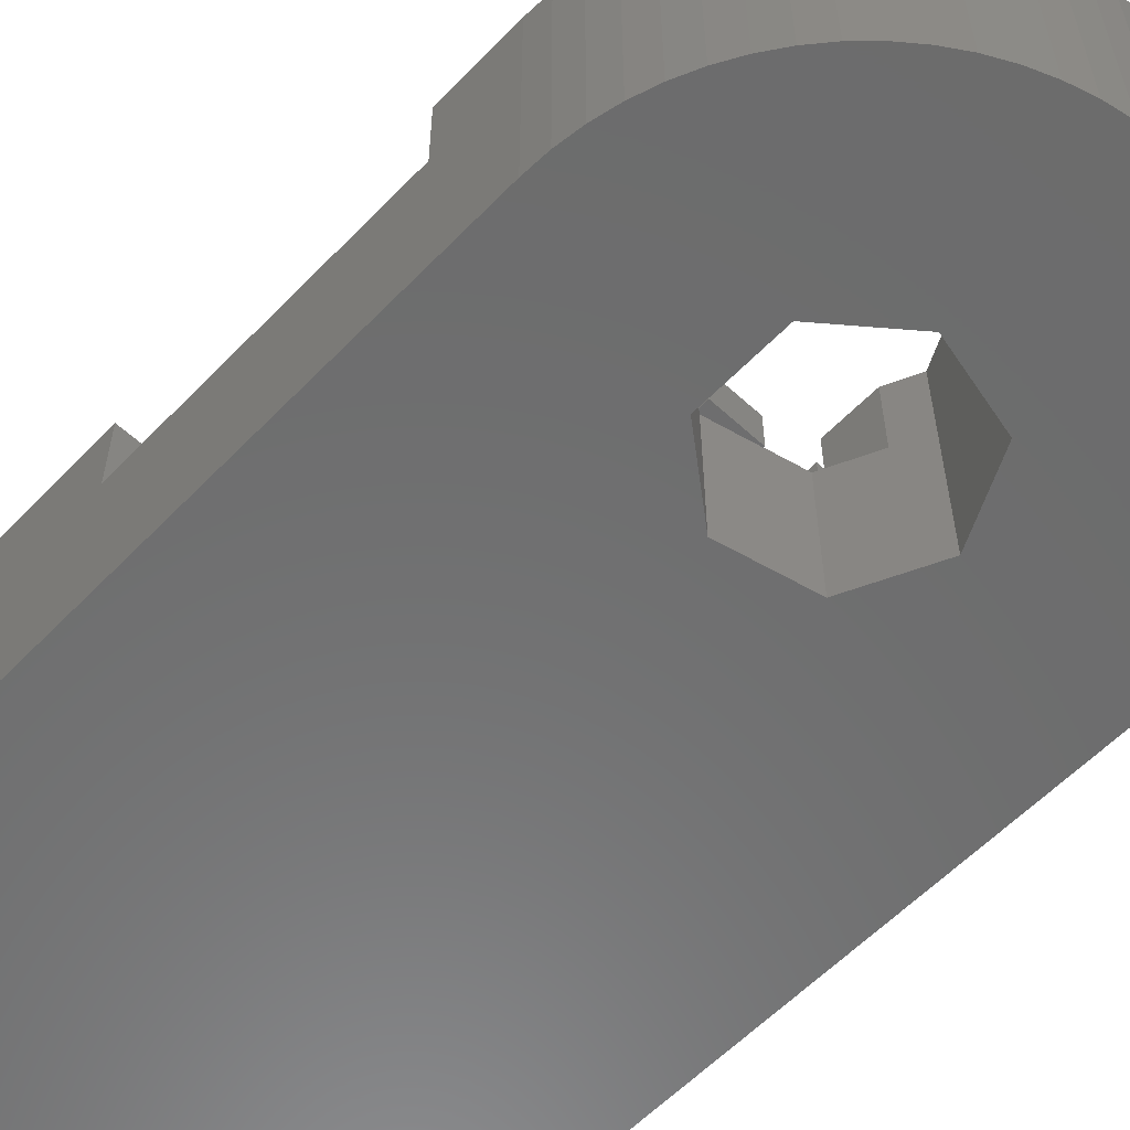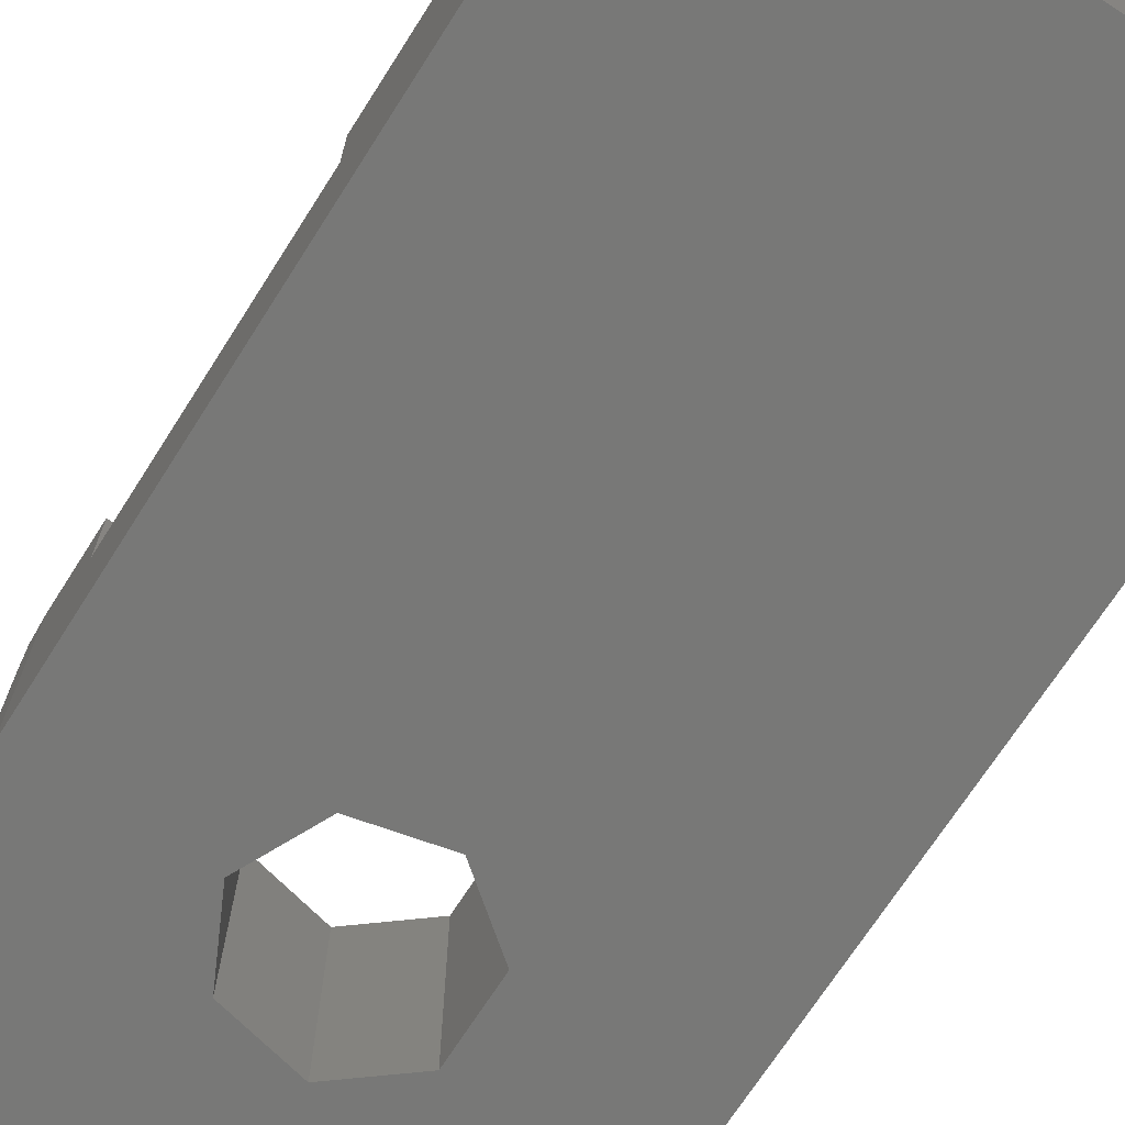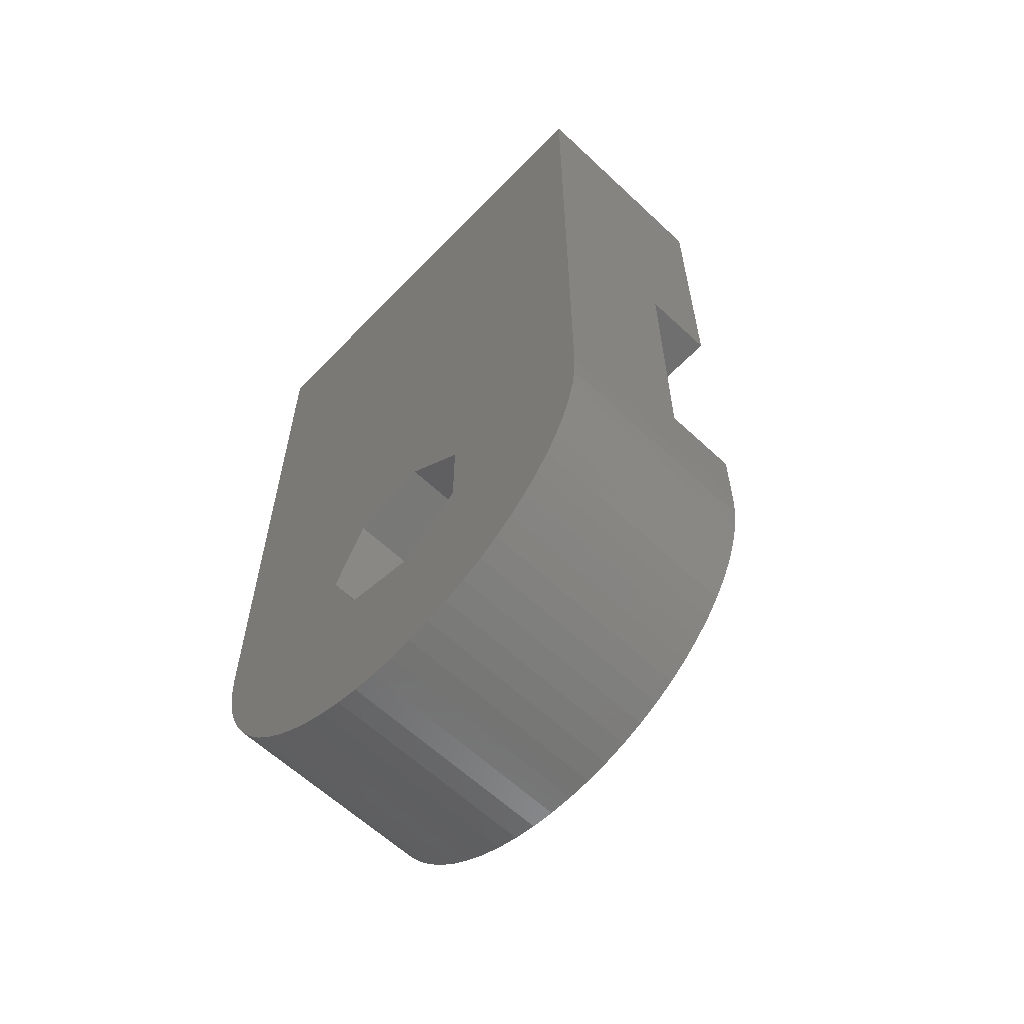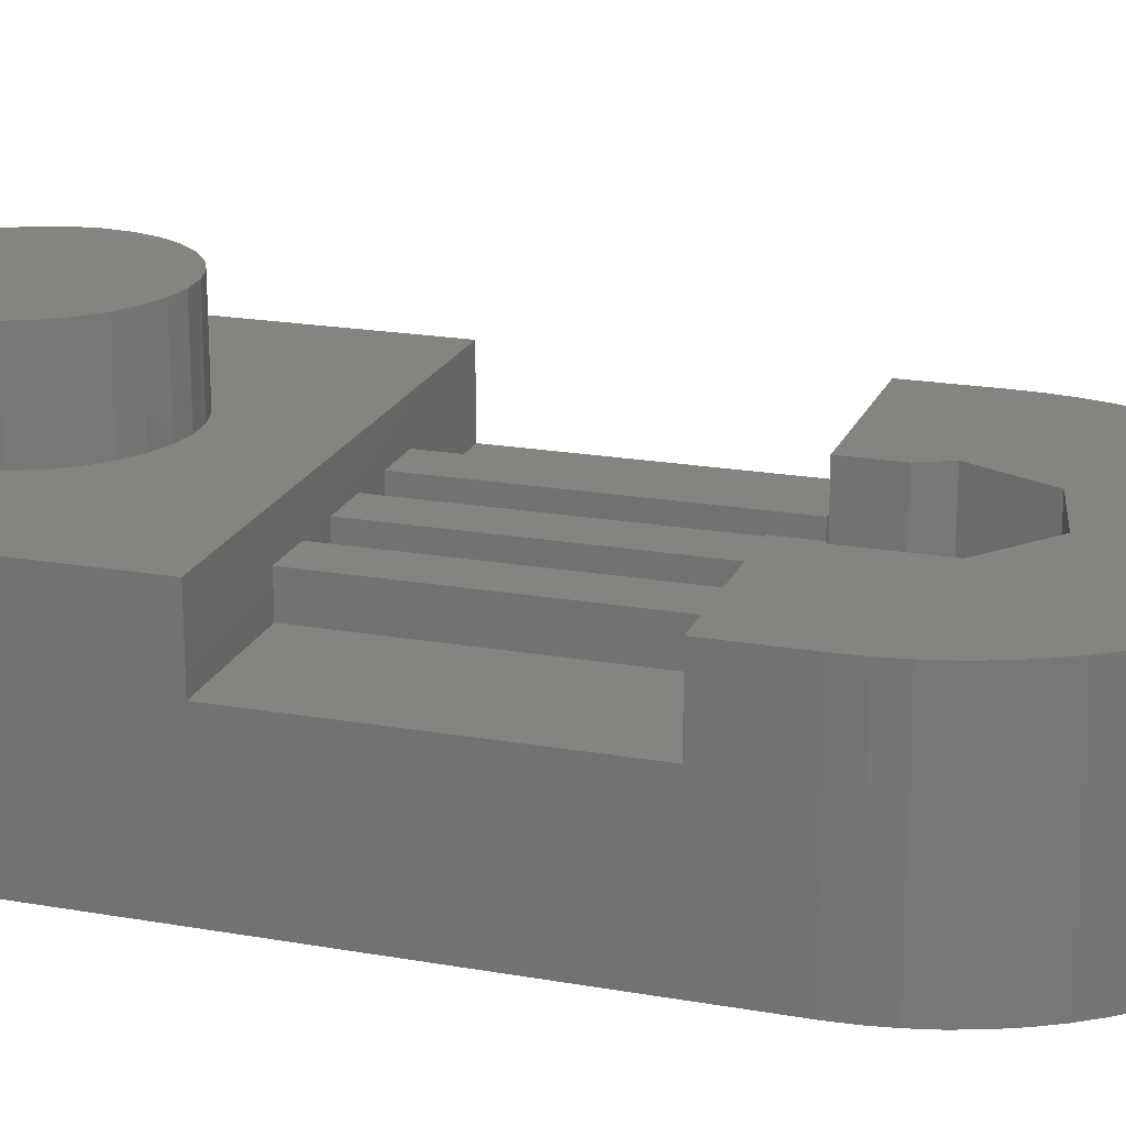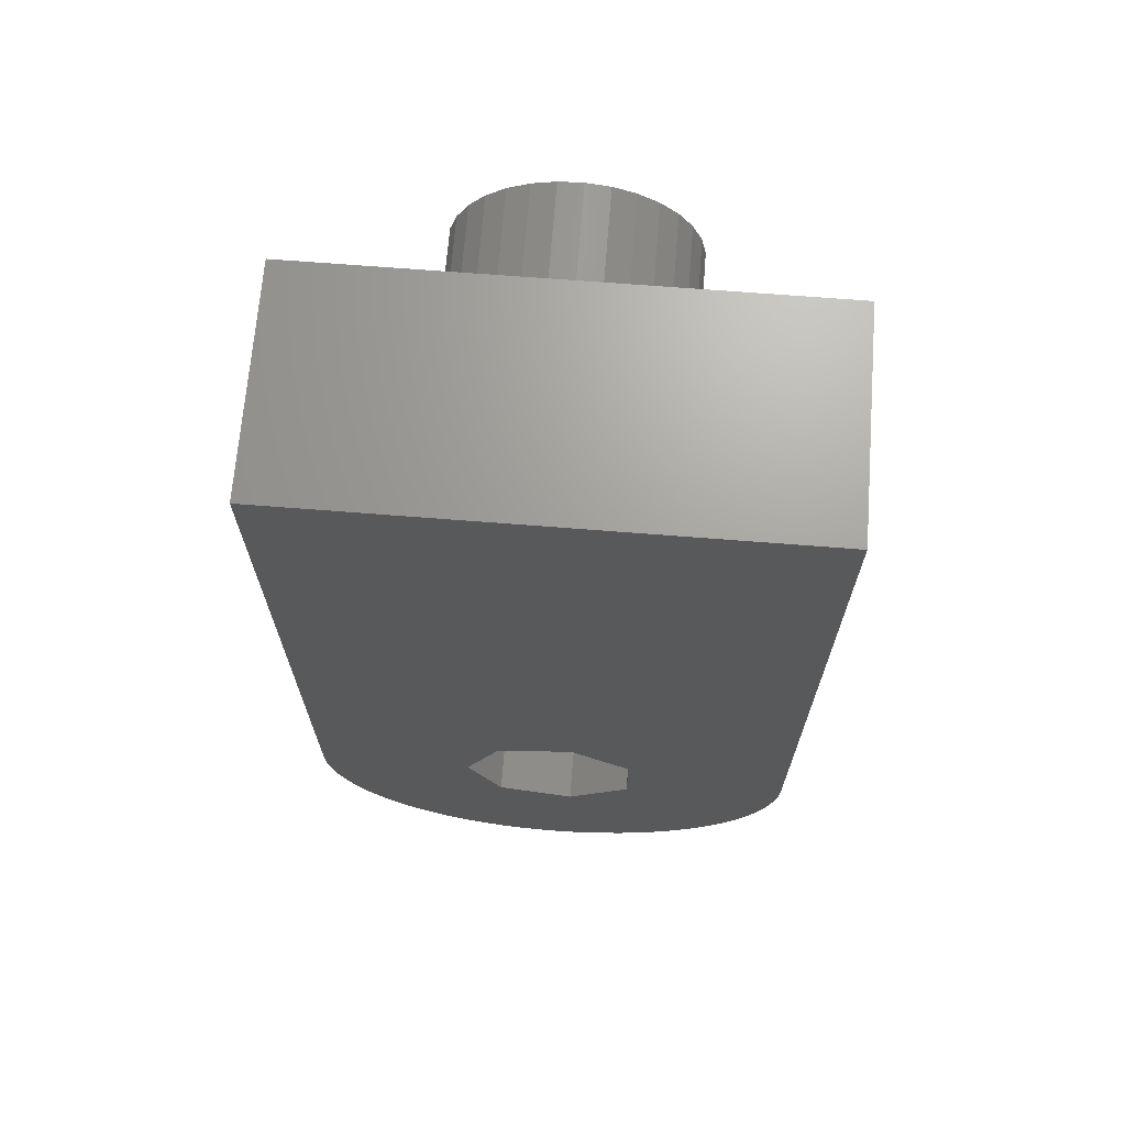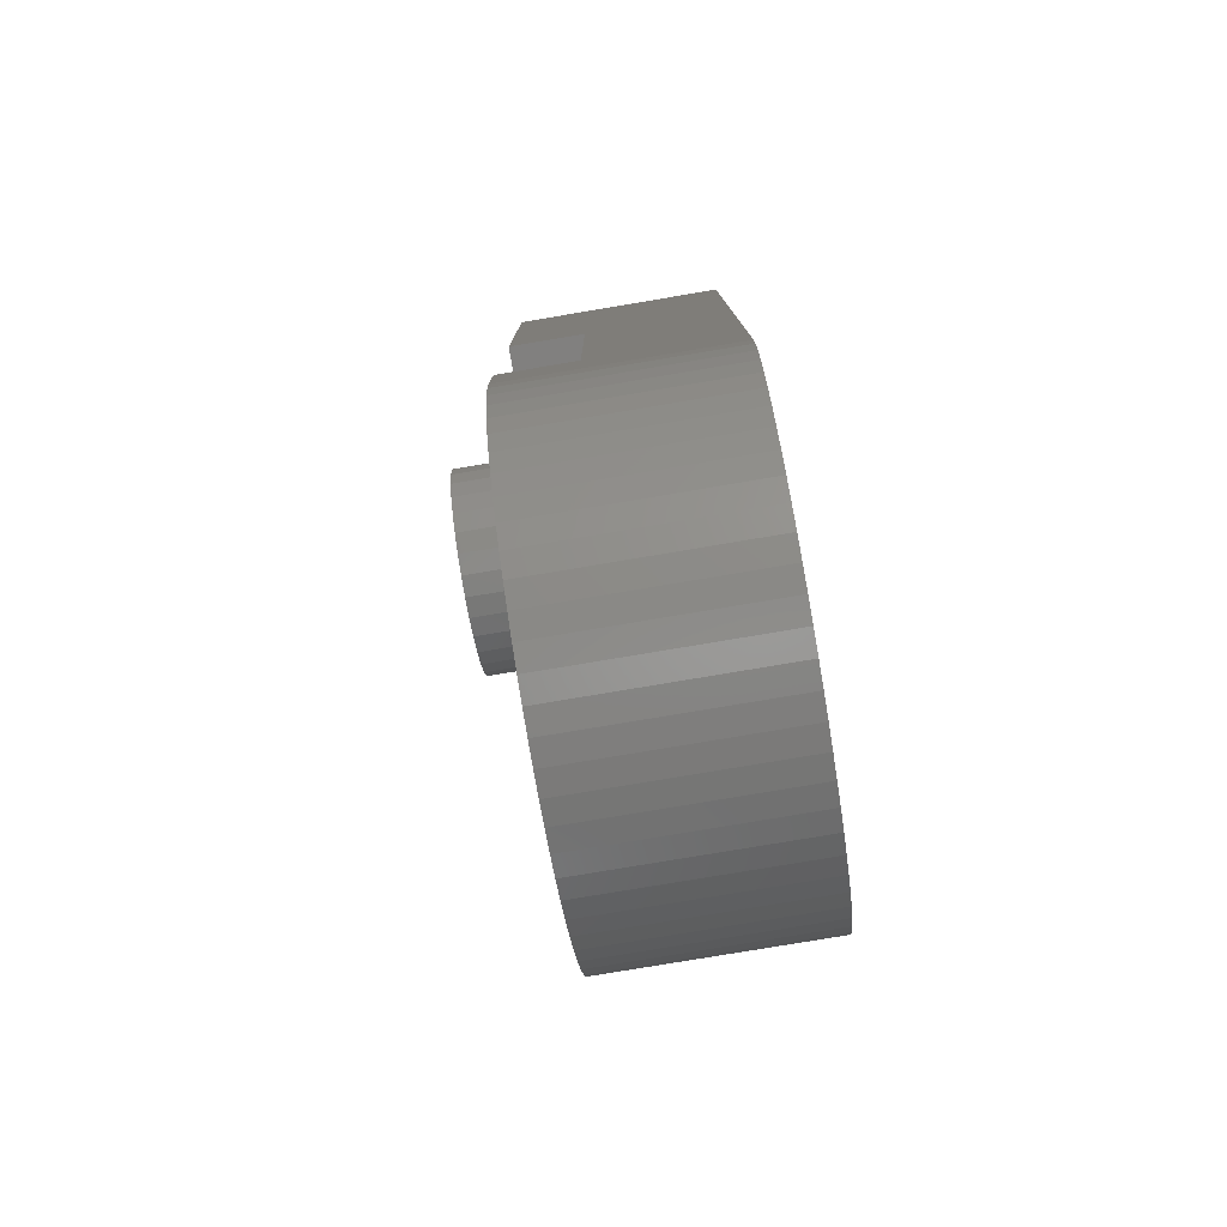
<metadata>
{"format":"stl","ext":"stl","renderer":"f3d","projection":"perspective","resolution":1024,"background":"white","views":[{"elev":-58.5,"azim":-43.4,"up":"+Z"},{"elev":-70.6,"azim":147.4,"up":"+Z"},{"elev":-61.2,"azim":-133.7,"up":"+Y"},{"elev":20.0,"azim":-72.0,"up":"+Z"},{"elev":68.6,"azim":-175.5,"up":"+Y"},{"elev":-78.8,"azim":99.5,"up":"+Y"}]}
</metadata>
<code>
# stl→obj: 204 verts, 408 faces
v 0 -2 3.02
v 0 -2 4.6
v 0 5 0
v 2.75 -2 3.02
v 2.75 -8.2 3.02
v 0 5 4.6
v 10.5 -2 4.6
v 6.084 0.2494 4.6
v 2.75 -2 3.79
v 2.862 2.257 4.6
v 2.96 1.782 4.6
v 3.152 1.335 4.6
v 3.429 0.9367 4.6
v 3.781 0.6021 4.6
v 4.193 0.3453 4.6
v 4.648 0.1766 4.6
v 5.128 0.1031 4.6
v 5.613 0.1277 4.6
v 0 -8.2 3.02
v 0 -8.2 4.6
v 0.024 -10.35 4.6
v 0.095 -10.84 4.6
v 0.213 -11.33 4.6
v 0.376 -11.8 4.6
v 0.584 -12.26 4.6
v 0.833 -12.69 4.6
v 1.123 -13.1 4.6
v 1.45 -13.47 4.6
v 1.812 -13.82 4.6
v 2.205 -14.13 4.6
v 2.625 -14.4 4.6
v 3.069 -14.63 4.6
v 2.75 -8.2 3.79
v 3.533 -14.81 4.6
v 3.51 -10.69 4.6
v 3.51 -9.012 4.6
v 3.6 -8.94 4.6
v 4.012 -14.95 4.6
v 3.6 -8.2 3.79
v 3.6 -8.2 4.6
v 4.503 -15.05 4.6
v 5 -15.09 4.6
v 4.82 -11.73 4.6
v 5.5 -15.09 4.6
v 5.997 -15.05 4.6
v 6.488 -14.95 4.6
v 6.967 -14.81 4.6
v 7.431 -14.63 4.6
v 7.875 -14.4 4.6
v 0 -9.85 0
v 0 -9.85 4.6
v 0.024 -10.35 0
v 10.5 5 0
v 10.5 5 4.6
v 2.862 2.743 4.6
v 2.96 3.218 4.6
v 3.152 3.665 4.6
v 3.429 4.063 4.6
v 3.781 4.398 4.6
v 4.193 4.655 4.6
v 4.648 4.823 4.6
v 5.128 4.897 4.6
v 0.095 -10.84 0
v 0.213 -11.33 0
v 0.376 -11.8 0
v 0.584 -12.26 0
v 0.833 -12.69 0
v 1.123 -13.1 0
v 1.45 -13.47 0
v 1.812 -13.82 0
v 3.51 -9.012 0
v 2.205 -14.13 0
v 2.625 -14.4 0
v 3.069 -14.63 0
v 3.51 -10.69 0
v 4.82 -11.73 0
v 3.533 -14.81 0
v 4.012 -14.95 0
v 4.503 -15.05 0
v 9.377 -13.1 0
v 5 -15.09 0
v 5.5 -15.09 0
v 5.997 -15.05 0
v 6.488 -14.95 0
v 6.967 -14.81 0
v 7.431 -14.63 0
v 7.875 -14.4 0
v 8.295 -14.13 0
v 8.688 -13.82 0
v 9.05 -13.47 0
v 10.12 -11.8 0
v 10.29 -11.33 0
v 10.12 -11.8 4.6
v 10.29 -11.33 4.6
v 10.4 -10.84 0
v 10.4 -10.84 4.6
v 10.48 -10.35 0
v 10.48 -10.35 4.6
v 10.5 -9.85 0
v 10.5 -9.85 4.6
v 10.5 -2 3.02
v 10.5 -8.2 3.02
v 10.5 -8.2 4.6
v 3.75 -8.205 3.79
v 3.75 -2 3.79
v 2.862 2.257 6.61
v 2.862 2.743 6.61
v 2.96 1.782 6.61
v 3.152 1.335 6.61
v 2.96 3.218 6.61
v 3.429 0.9367 6.61
v 3.152 3.665 6.61
v 3.781 0.6021 6.61
v 3.429 4.063 6.61
v 4.193 0.3453 6.61
v 3.781 4.398 6.61
v 4.648 0.1766 6.61
v 4.193 4.655 6.61
v 5.128 0.1031 6.61
v 4.648 4.823 6.61
v 5.613 0.1277 6.61
v 5.128 4.897 6.61
v 6.084 0.2494 6.61
v 5.613 4.872 6.61
v 6.52 0.4633 6.61
v 6.084 4.751 6.61
v 6.904 0.7605 6.61
v 6.52 4.537 6.61
v 7.22 1.129 6.61
v 6.904 4.239 6.61
v 7.455 1.554 6.61
v 7.22 3.871 6.61
v 7.601 2.017 6.61
v 7.455 3.446 6.61
v 7.65 2.5 6.61
v 7.601 2.983 6.61
v 4.82 -7.967 0
v 3.6 -8.94 3
v 3.6 -8.205 3
v 3.75 -8.205 3
v 3.6 -8.205 3.79
v 4.75 -8.023 2.99
v 4.75 -8.023 3
v 3.75 -2 3.02
v 4.75 -2 3.02
v 4.75 -6.55 3.02
v 4.75 -2 3.79
v 3.75 -6.55 3
v 4.75 -6.55 3
v 3.75 -6.55 3.02
v 5.75 -2 3.79
v 5.75 -8.205 3.79
v 4.82 -7.967 2.99
v 5.75 -8.205 2.99
v 4.75 -8.205 2.99
v 4.75 -8.205 3.79
v 6.454 -11.36 0
v 9.667 -12.69 0
v 6.454 -11.36 4.6
v 8.295 -14.13 4.6
v 6.454 -8.34 0
v 5.75 -8.179 2.99
v 5.613 4.872 4.6
v 6.084 4.751 4.6
v 5.75 -2 3.02
v 6.75 -2 3.02
v 6.75 -6.55 3.02
v 6.75 -2 3.79
v 5.75 -6.55 3
v 6.454 -8.34 3
v 6.75 -6.55 3
v 5.75 -6.55 3.02
v 5.75 -8.179 3
v 6.52 0.4633 4.6
v 6.52 4.537 4.6
v 9.916 -12.26 0
v 7.181 -9.85 0
v 7.181 -9.85 4.6
v 8.688 -13.82 4.6
v 9.05 -13.47 4.6
v 9.377 -13.1 4.6
v 9.667 -12.69 4.6
v 6.75 -8.205 3
v 6.9 -8.205 3
v 6.9 -9.266 3
v 6.904 0.7605 4.6
v 6.904 4.239 4.6
v 6.9 -8.2 3.79
v 7.75 -8.2 3.79
v 6.9 -8.205 3.79
v 7.75 -2 3.79
v 6.75 -8.205 3.79
v 6.9 -8.2 4.6
v 6.9 -9.266 4.6
v 7.22 1.129 4.6
v 7.22 3.871 4.6
v 9.916 -12.26 4.6
v 7.455 1.554 4.6
v 7.455 3.446 4.6
v 7.601 2.017 4.6
v 7.601 2.983 4.6
v 7.65 2.5 4.6
v 7.75 -2 3.02
v 7.75 -8.2 3.02
f 1 2 3
f 1 4 2
f 1 5 4
f 2 6 3
f 2 7 8
f 2 4 9
f 2 9 7
f 2 10 6
f 2 11 10
f 2 12 11
f 2 13 12
f 2 14 13
f 2 15 14
f 2 16 15
f 2 17 16
f 2 18 17
f 2 8 18
f 19 1 3
f 19 20 5
f 19 5 1
f 20 21 22
f 20 22 23
f 20 23 24
f 20 24 25
f 20 25 26
f 20 26 27
f 20 27 28
f 20 28 29
f 20 29 30
f 20 30 31
f 20 31 32
f 20 33 5
f 20 32 34
f 20 35 36
f 20 36 37
f 20 34 38
f 20 39 33
f 20 40 39
f 20 37 40
f 20 38 41
f 20 41 42
f 20 43 35
f 20 42 44
f 20 44 45
f 20 45 46
f 20 46 47
f 20 47 48
f 20 48 49
f 20 49 43
f 50 19 3
f 50 51 19
f 50 3 52
f 50 52 51
f 51 20 19
f 51 52 21
f 51 21 20
f 3 6 53
f 3 53 52
f 6 54 53
f 6 10 55
f 6 55 56
f 6 56 57
f 6 57 58
f 6 58 59
f 6 59 60
f 6 60 61
f 6 61 62
f 6 62 54
f 52 63 21
f 52 64 63
f 52 65 64
f 52 66 65
f 52 67 66
f 52 68 67
f 52 69 68
f 52 70 69
f 52 53 71
f 52 72 70
f 52 73 72
f 52 74 73
f 52 75 76
f 52 71 75
f 52 77 74
f 52 78 77
f 52 79 78
f 52 76 80
f 52 81 79
f 52 82 81
f 52 83 82
f 52 84 83
f 52 85 84
f 52 86 85
f 52 87 86
f 52 88 87
f 52 89 88
f 52 90 89
f 52 80 90
f 21 63 22
f 63 64 22
f 22 64 23
f 64 65 23
f 23 65 24
f 65 66 24
f 24 66 25
f 66 67 25
f 25 67 26
f 67 68 26
f 26 68 27
f 68 69 27
f 27 69 28
f 69 70 28
f 28 70 29
f 70 72 29
f 29 72 30
f 91 92 93
f 93 92 94
f 92 95 94
f 94 95 96
f 95 97 96
f 96 97 98
f 97 99 98
f 98 99 100
f 101 53 7
f 7 53 54
f 102 53 101
f 99 102 100
f 99 53 102
f 100 102 103
f 72 73 30
f 30 73 31
f 73 74 31
f 31 74 32
f 9 39 104
f 9 105 7
f 9 104 105
f 5 33 4
f 33 9 4
f 33 39 9
f 10 106 55
f 10 11 106
f 106 107 55
f 106 11 108
f 106 108 107
f 55 107 56
f 107 108 109
f 107 110 56
f 107 109 111
f 107 112 110
f 107 111 113
f 107 114 112
f 107 113 115
f 107 116 114
f 107 115 117
f 107 118 116
f 107 117 119
f 107 120 118
f 107 119 121
f 107 122 120
f 107 121 123
f 107 124 122
f 107 123 125
f 107 126 124
f 107 125 127
f 107 128 126
f 107 127 129
f 107 130 128
f 107 129 131
f 107 132 130
f 107 131 133
f 107 134 132
f 107 133 135
f 107 136 134
f 107 135 136
f 11 12 108
f 108 12 109
f 56 110 57
f 110 112 57
f 74 77 32
f 32 77 34
f 12 13 109
f 109 13 111
f 57 112 58
f 112 114 58
f 13 14 111
f 111 14 113
f 58 114 59
f 114 116 59
f 75 35 76
f 75 71 35
f 35 71 36
f 35 43 76
f 71 53 137
f 71 138 36
f 71 137 138
f 36 138 37
f 77 78 34
f 34 78 38
f 139 140 141
f 141 39 40
f 141 140 104
f 141 104 39
f 138 139 37
f 138 140 139
f 138 142 143
f 138 143 140
f 138 137 142
f 37 139 141
f 37 141 40
f 144 145 105
f 144 146 145
f 105 145 147
f 105 147 7
f 148 149 150
f 148 143 149
f 150 149 146
f 150 146 144
f 140 148 104
f 140 143 148
f 104 144 105
f 104 148 150
f 104 150 144
f 14 15 113
f 113 15 115
f 59 116 60
f 116 118 60
f 78 79 38
f 38 79 41
f 15 16 115
f 115 16 117
f 60 118 61
f 118 120 61
f 79 81 41
f 41 81 42
f 16 17 117
f 117 17 119
f 61 120 62
f 120 122 62
f 147 151 7
f 147 152 151
f 146 147 145
f 142 137 153
f 142 153 154
f 143 147 146
f 143 146 149
f 155 142 154
f 155 156 142
f 155 154 156
f 156 147 143
f 156 143 142
f 156 154 152
f 156 152 147
f 76 43 157
f 76 157 158
f 76 158 80
f 43 159 157
f 43 49 160
f 43 160 159
f 137 53 161
f 137 161 153
f 153 162 154
f 153 161 162
f 81 82 42
f 42 82 44
f 17 18 119
f 119 18 121
f 62 122 163
f 62 163 54
f 122 124 163
f 82 83 44
f 44 83 45
f 18 8 121
f 121 8 123
f 163 124 164
f 163 164 54
f 124 126 164
f 165 166 151
f 165 167 166
f 151 166 168
f 151 168 7
f 169 170 171
f 169 171 172
f 172 171 167
f 172 167 165
f 162 161 173
f 173 161 170
f 173 170 169
f 154 162 152
f 152 165 151
f 152 169 172
f 152 172 165
f 152 162 173
f 152 173 169
f 83 84 45
f 45 84 46
f 8 7 174
f 8 174 123
f 123 174 125
f 164 126 175
f 164 175 54
f 126 128 175
f 157 91 176
f 157 159 177
f 157 177 91
f 157 176 158
f 159 178 177
f 159 160 179
f 159 179 180
f 159 180 181
f 159 181 182
f 159 182 178
f 161 99 177
f 161 53 99
f 161 177 170
f 170 183 171
f 170 184 183
f 170 185 184
f 170 177 185
f 84 85 46
f 46 85 47
f 174 7 186
f 174 186 125
f 125 186 127
f 175 128 187
f 175 187 54
f 128 130 187
f 168 188 189
f 168 190 188
f 168 191 7
f 168 189 191
f 167 168 166
f 183 192 171
f 183 184 192
f 192 168 167
f 192 167 171
f 192 184 190
f 192 190 168
f 188 193 189
f 193 102 189
f 193 103 102
f 193 100 103
f 185 194 184
f 185 177 194
f 194 98 100
f 194 100 193
f 194 188 190
f 194 193 188
f 194 190 184
f 194 177 178
f 194 178 98
f 186 7 195
f 186 195 127
f 127 195 129
f 187 130 196
f 187 196 54
f 130 132 196
f 85 86 47
f 47 86 48
f 177 92 91
f 177 95 92
f 177 97 95
f 177 99 97
f 178 93 94
f 178 94 96
f 178 96 98
f 178 182 197
f 178 197 93
f 195 7 198
f 195 198 129
f 129 198 131
f 196 7 54
f 196 132 199
f 196 199 7
f 132 134 199
f 86 87 48
f 48 87 49
f 198 7 200
f 198 200 131
f 131 200 133
f 199 134 201
f 199 201 7
f 134 136 201
f 200 7 202
f 200 202 133
f 133 202 135
f 201 136 202
f 201 202 7
f 136 135 202
f 203 101 191
f 203 102 101
f 191 101 7
f 204 102 203
f 204 203 189
f 204 189 102
f 189 203 191
f 87 88 49
f 49 88 160
f 88 89 160
f 160 89 179
f 89 90 179
f 179 90 180
f 90 80 180
f 180 80 181
f 80 158 181
f 181 158 182
f 158 176 182
f 182 176 197
f 176 91 197
f 197 91 93

</code>
